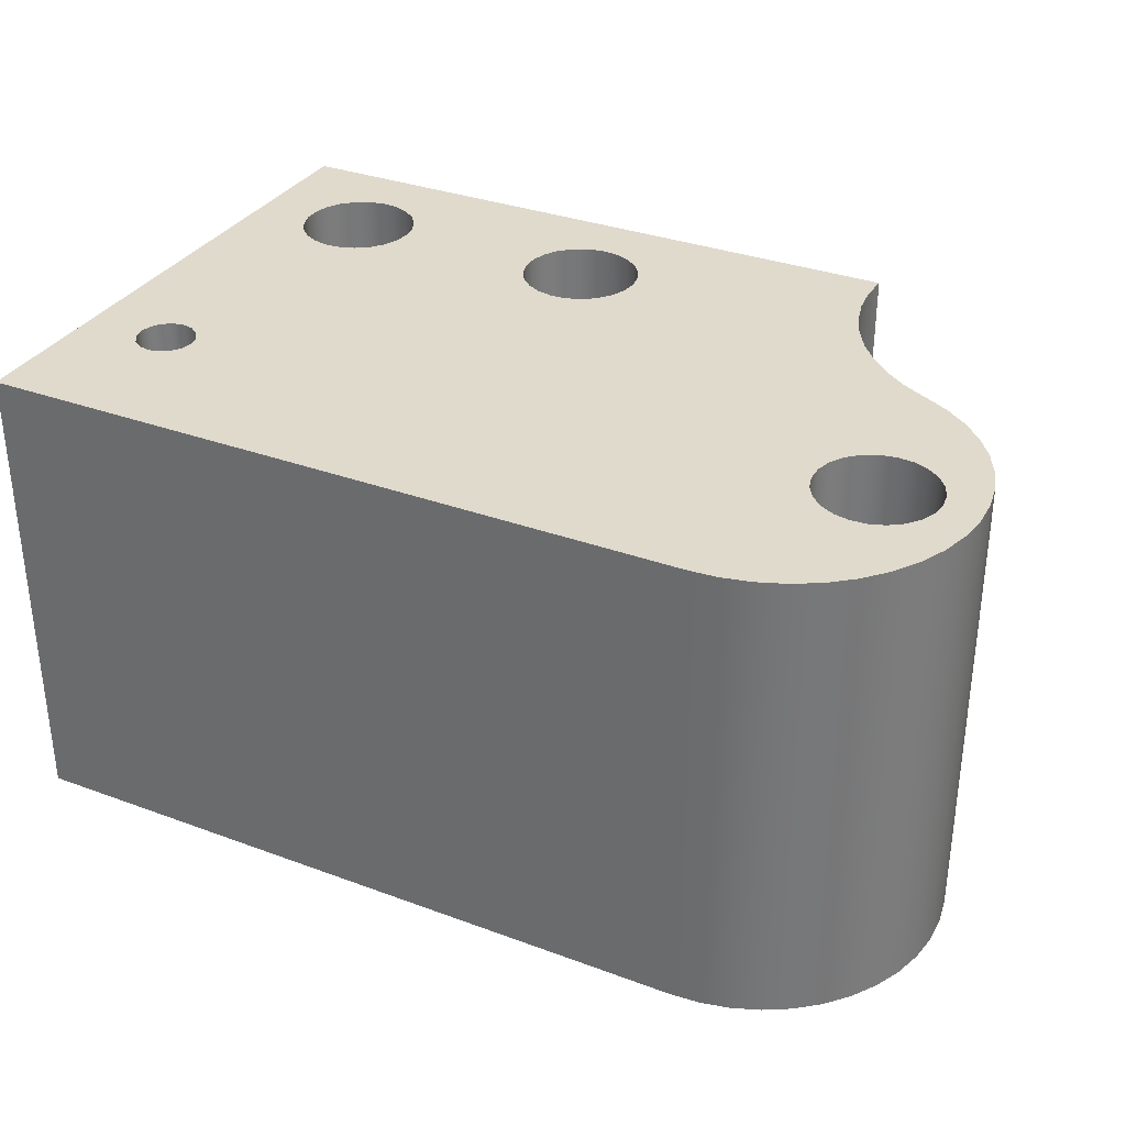
<metadata>
{"format":"obj","ext":"obj","renderer":"f3d","projection":"perspective","resolution":1024,"background":"white","views":[{"elev":33.0,"azim":-153.0,"up":"+Y"}]}
</metadata>
<code>
v -5.746 -1.6 1.3
v -5.731 -1.6 1.209
v -5.689 -1.6 1.126
v -5.624 -1.6 1.061
v -5.541 -1.6 1.019
v -5.45 -1.6 1.004
v -5.359 -1.6 1.019
v -5.276 -1.6 1.061
v -5.211 -1.6 1.126
v -5.169 -1.6 1.209
v -5.154 -1.6 1.3
v -5.169 -1.6 1.391
v -5.211 -1.6 1.474
v -5.276 -1.6 1.539
v -5.359 -1.6 1.581
v -5.45 -1.6 1.596
v -5.541 -1.6 1.581
v -5.624 -1.6 1.539
v -5.689 -1.6 1.474
v -5.731 -1.6 1.391
v -5.746 0 1.3
v -5.731 0 1.391
v -5.689 0 1.474
v -5.624 0 1.539
v -5.541 0 1.581
v -5.45 0 1.596
v -5.359 0 1.581
v -5.276 0 1.539
v -5.211 0 1.474
v -5.169 0 1.391
v -5.154 0 1.3
v -5.169 0 1.209
v -5.211 0 1.126
v -5.276 0 1.061
v -5.359 0 1.019
v -5.45 0 1.004
v -5.541 0 1.019
v -5.624 0 1.061
v -5.689 0 1.126
v -5.731 0 1.209
v -5.746 -1.6 1.3
v -5.746 0 1.3
v -5.85 1.6 1.3
v -5.835 1.6 1.408
v -5.792 1.6 1.508
v -5.723 1.6 1.592
v -5.634 1.6 1.655
v -5.531 1.6 1.692
v -5.423 1.6 1.699
v -5.316 1.6 1.677
v -5.219 1.6 1.627
v -5.14 1.6 1.552
v -5.083 1.6 1.459
v -5.054 1.6 1.354
v -5.054 1.6 1.246
v -5.083 1.6 1.141
v -5.14 1.6 1.048
v -5.219 1.6 0.9732
v -5.316 1.6 0.9231
v -5.423 1.6 0.901
v -5.531 1.6 0.9084
v -5.634 1.6 0.9449
v -5.723 1.6 1.008
v -5.792 1.6 1.092
v -5.835 1.6 1.192
v -5.85 0 1.3
v -5.835 0 1.192
v -5.792 0 1.092
v -5.723 0 1.008
v -5.634 0 0.9449
v -5.531 0 0.9084
v -5.423 0 0.901
v -5.316 0 0.9231
v -5.219 0 0.9732
v -5.14 0 1.048
v -5.083 0 1.141
v -5.054 0 1.246
v -5.054 0 1.354
v -5.083 0 1.459
v -5.14 0 1.552
v -5.219 0 1.627
v -5.316 0 1.677
v -5.423 0 1.699
v -5.531 0 1.692
v -5.634 0 1.655
v -5.723 0 1.592
v -5.792 0 1.508
v -5.835 0 1.408
v -5.85 1.6 1.3
v -5.85 0 1.3
v -5.746 0 1.3
v -5.731 0 1.209
v -5.689 0 1.126
v -5.624 0 1.061
v -5.541 0 1.019
v -5.45 0 1.004
v -5.359 0 1.019
v -5.276 0 1.061
v -5.211 0 1.126
v -5.169 0 1.209
v -5.154 0 1.3
v -5.169 0 1.391
v -5.211 0 1.474
v -5.276 0 1.539
v -5.359 0 1.581
v -5.45 0 1.596
v -5.541 0 1.581
v -5.624 0 1.539
v -5.689 0 1.474
v -5.731 0 1.391
v -5.85 0 1.3
v -5.835 0 1.408
v -5.792 0 1.508
v -5.723 0 1.592
v -5.634 0 1.655
v -5.531 0 1.692
v -5.423 0 1.699
v -5.316 0 1.677
v -5.219 0 1.627
v -5.14 0 1.552
v -5.083 0 1.459
v -5.054 0 1.354
v -5.054 0 1.246
v -5.083 0 1.141
v -5.14 0 1.048
v -5.219 0 0.9732
v -5.316 0 0.9231
v -5.423 0 0.901
v -5.531 0 0.9084
v -5.634 0 0.9449
v -5.723 0 1.008
v -5.792 0 1.092
v -5.835 0 1.192
v -5.746 -1.6 1.3
v -5.731 -1.6 1.391
v -5.689 -1.6 1.474
v -5.624 -1.6 1.539
v -5.541 -1.6 1.581
v -5.45 -1.6 1.596
v -5.359 -1.6 1.581
v -5.276 -1.6 1.539
v -5.211 -1.6 1.474
v -5.169 -1.6 1.391
v -5.154 -1.6 1.3
v -5.169 -1.6 1.209
v -5.211 -1.6 1.126
v -5.276 -1.6 1.061
v -5.359 -1.6 1.019
v -5.45 -1.6 1.004
v -5.541 -1.6 1.019
v -5.624 -1.6 1.061
v -5.689 -1.6 1.126
v -5.731 -1.6 1.209
v -1.2 -1.6 3.1
v -1.185 -1.6 3.208
v -1.142 -1.6 3.308
v -1.073 -1.6 3.392
v -0.9841 -1.6 3.455
v -0.8814 -1.6 3.492
v -0.7728 -1.6 3.499
v -0.6661 -1.6 3.477
v -0.5694 -1.6 3.427
v -0.4898 -1.6 3.352
v -0.4332 -1.6 3.259
v -0.4038 -1.6 3.154
v -0.4038 -1.6 3.046
v -0.4332 -1.6 2.941
v -0.4898 -1.6 2.848
v -0.5694 -1.6 2.773
v -0.6661 -1.6 2.723
v -0.7728 -1.6 2.701
v -0.8814 -1.6 2.708
v -0.9841 -1.6 2.745
v -1.073 -1.6 2.808
v -1.142 -1.6 2.892
v -1.185 -1.6 2.992
v -0.8 -1.6 1
v -0.7848 -1.6 1.077
v -0.7414 -1.6 1.141
v -0.6765 -1.6 1.185
v -0.6 -1.6 1.2
v -0.5235 -1.6 1.185
v -0.4586 -1.6 1.141
v -0.4152 -1.6 1.077
v -0.4 -1.6 1
v -0.4152 -1.6 0.9235
v -0.4586 -1.6 0.8586
v -0.5235 -1.6 0.8152
v -0.6 -1.6 0.8
v -0.6765 -1.6 0.8152
v -0.7414 -1.6 0.8586
v -0.7848 -1.6 0.9235
v -3 -1.6 3.1
v -2.985 -1.6 3.208
v -2.942 -1.6 3.308
v -2.873 -1.6 3.392
v -2.784 -1.6 3.455
v -2.681 -1.6 3.492
v -2.573 -1.6 3.499
v -2.466 -1.6 3.477
v -2.369 -1.6 3.427
v -2.29 -1.6 3.352
v -2.233 -1.6 3.259
v -2.204 -1.6 3.154
v -2.204 -1.6 3.046
v -2.233 -1.6 2.941
v -2.29 -1.6 2.848
v -2.369 -1.6 2.773
v -2.466 -1.6 2.723
v -2.573 -1.6 2.701
v -2.681 -1.6 2.708
v -2.784 -1.6 2.745
v -2.873 -1.6 2.808
v -2.942 -1.6 2.892
v -2.985 -1.6 2.992
v 0 -1.6 3.9
v -4.5 -1.6 3.9
v -4.495 -1.6 3.706
v -4.517 -1.6 3.513
v -4.566 -1.6 3.326
v -4.64 -1.6 3.146
v -4.738 -1.6 2.979
v -4.858 -1.6 2.827
v -4.998 -1.6 2.693
v -5.155 -1.6 2.579
v -5.327 -1.6 2.489
v -5.5 -1.6 2.396
v -5.657 -1.6 2.277
v -5.795 -1.6 2.137
v -5.909 -1.6 1.978
v -5.999 -1.6 1.803
v -6.061 -1.6 1.616
v -6.094 -1.6 1.422
v -6.098 -1.6 1.226
v -6.072 -1.6 1.031
v -6.017 -1.6 0.8421
v -5.934 -1.6 0.6639
v -5.825 -1.6 0.5002
v -5.693 -1.6 0.3549
v -5.54 -1.6 0.2311
v -5.37 -1.6 0.1317
v -5.188 -1.6 0.05911
v -4.996 -1.6 0.01486
v -4.8 -1.6 0
v 0 -1.6 0
v -3 -1.6 3.1
v -2.985 -1.6 2.992
v -2.942 -1.6 2.892
v -2.873 -1.6 2.808
v -2.784 -1.6 2.745
v -2.681 -1.6 2.708
v -2.573 -1.6 2.701
v -2.466 -1.6 2.723
v -2.369 -1.6 2.773
v -2.29 -1.6 2.848
v -2.233 -1.6 2.941
v -2.204 -1.6 3.046
v -2.204 -1.6 3.154
v -2.233 -1.6 3.259
v -2.29 -1.6 3.352
v -2.369 -1.6 3.427
v -2.466 -1.6 3.477
v -2.573 -1.6 3.499
v -2.681 -1.6 3.492
v -2.784 -1.6 3.455
v -2.873 -1.6 3.392
v -2.942 -1.6 3.308
v -2.985 -1.6 3.208
v -3 1.6 3.1
v -2.985 1.6 3.208
v -2.942 1.6 3.308
v -2.873 1.6 3.392
v -2.784 1.6 3.455
v -2.681 1.6 3.492
v -2.573 1.6 3.499
v -2.466 1.6 3.477
v -2.369 1.6 3.427
v -2.29 1.6 3.352
v -2.233 1.6 3.259
v -2.204 1.6 3.154
v -2.204 1.6 3.046
v -2.233 1.6 2.941
v -2.29 1.6 2.848
v -2.369 1.6 2.773
v -2.466 1.6 2.723
v -2.573 1.6 2.701
v -2.681 1.6 2.708
v -2.784 1.6 2.745
v -2.873 1.6 2.808
v -2.942 1.6 2.892
v -2.985 1.6 2.992
v -3 1.6 3.1
v -3 -1.6 3.1
v -0.8 -1.6 1
v -0.7848 -1.6 0.9235
v -0.7414 -1.6 0.8586
v -0.6765 -1.6 0.8152
v -0.6 -1.6 0.8
v -0.5235 -1.6 0.8152
v -0.4586 -1.6 0.8586
v -0.4152 -1.6 0.9235
v -0.4 -1.6 1
v -0.4152 -1.6 1.077
v -0.4586 -1.6 1.141
v -0.5235 -1.6 1.185
v -0.6 -1.6 1.2
v -0.6765 -1.6 1.185
v -0.7414 -1.6 1.141
v -0.7848 -1.6 1.077
v -0.8 1.6 1
v -0.7848 1.6 1.077
v -0.7414 1.6 1.141
v -0.6765 1.6 1.185
v -0.6 1.6 1.2
v -0.5235 1.6 1.185
v -0.4586 1.6 1.141
v -0.4152 1.6 1.077
v -0.4 1.6 1
v -0.4152 1.6 0.9235
v -0.4586 1.6 0.8586
v -0.5235 1.6 0.8152
v -0.6 1.6 0.8
v -0.6765 1.6 0.8152
v -0.7414 1.6 0.8586
v -0.7848 1.6 0.9235
v -0.8 1.6 1
v -0.8 -1.6 1
v -1.2 -1.6 3.1
v -1.185 -1.6 2.992
v -1.142 -1.6 2.892
v -1.073 -1.6 2.808
v -0.9841 -1.6 2.745
v -0.8814 -1.6 2.708
v -0.7728 -1.6 2.701
v -0.6661 -1.6 2.723
v -0.5694 -1.6 2.773
v -0.4898 -1.6 2.848
v -0.4332 -1.6 2.941
v -0.4038 -1.6 3.046
v -0.4038 -1.6 3.154
v -0.4332 -1.6 3.259
v -0.4898 -1.6 3.352
v -0.5694 -1.6 3.427
v -0.6661 -1.6 3.477
v -0.7728 -1.6 3.499
v -0.8814 -1.6 3.492
v -0.9841 -1.6 3.455
v -1.073 -1.6 3.392
v -1.142 -1.6 3.308
v -1.185 -1.6 3.208
v -1.2 1.6 3.1
v -1.185 1.6 3.208
v -1.142 1.6 3.308
v -1.073 1.6 3.392
v -0.9841 1.6 3.455
v -0.8814 1.6 3.492
v -0.7728 1.6 3.499
v -0.6661 1.6 3.477
v -0.5694 1.6 3.427
v -0.4898 1.6 3.352
v -0.4332 1.6 3.259
v -0.4038 1.6 3.154
v -0.4038 1.6 3.046
v -0.4332 1.6 2.941
v -0.4898 1.6 2.848
v -0.5694 1.6 2.773
v -0.6661 1.6 2.723
v -0.7728 1.6 2.701
v -0.8814 1.6 2.708
v -0.9841 1.6 2.745
v -1.073 1.6 2.808
v -1.142 1.6 2.892
v -1.185 1.6 2.992
v -1.2 1.6 3.1
v -1.2 -1.6 3.1
v -4.5 -1.6 3.9
v -4.5 1.6 3.9
v -4.495 1.6 3.706
v -4.517 1.6 3.513
v -4.566 1.6 3.326
v -4.64 1.6 3.146
v -4.738 1.6 2.979
v -4.858 1.6 2.827
v -4.998 1.6 2.693
v -5.155 1.6 2.579
v -5.327 1.6 2.489
v -5.327 -1.6 2.489
v -5.155 -1.6 2.579
v -4.998 -1.6 2.693
v -4.858 -1.6 2.827
v -4.738 -1.6 2.979
v -4.64 -1.6 3.146
v -4.566 -1.6 3.326
v -4.517 -1.6 3.513
v -4.495 -1.6 3.706
v -5.327 -1.6 2.489
v -5.327 1.6 2.489
v -5.5 1.6 2.396
v -5.657 1.6 2.277
v -5.795 1.6 2.137
v -5.909 1.6 1.978
v -5.999 1.6 1.803
v -6.061 1.6 1.616
v -6.094 1.6 1.422
v -6.098 1.6 1.226
v -6.072 1.6 1.031
v -6.017 1.6 0.8421
v -5.934 1.6 0.6639
v -5.825 1.6 0.5002
v -5.693 1.6 0.3549
v -5.54 1.6 0.2311
v -5.37 1.6 0.1317
v -5.188 1.6 0.05911
v -4.996 1.6 0.01486
v -4.8 1.6 0
v -4.8 -1.6 0
v -4.996 -1.6 0.01486
v -5.188 -1.6 0.05911
v -5.37 -1.6 0.1317
v -5.54 -1.6 0.2311
v -5.693 -1.6 0.3549
v -5.825 -1.6 0.5002
v -5.934 -1.6 0.6639
v -6.017 -1.6 0.8421
v -6.072 -1.6 1.031
v -6.098 -1.6 1.226
v -6.094 -1.6 1.422
v -6.061 -1.6 1.616
v -5.999 -1.6 1.803
v -5.909 -1.6 1.978
v -5.795 -1.6 2.137
v -5.657 -1.6 2.277
v -5.5 -1.6 2.396
v -4.8 -1.6 0
v -4.8 1.6 0
v 0 1.6 0
v 0 -1.6 0
v 0 -1.6 0
v 0 1.6 0
v 0 1.6 3.9
v 0 -1.6 3.9
v 0 -1.6 3.9
v 0 1.6 3.9
v -4.5 1.6 3.9
v -4.5 -1.6 3.9
v -5.85 1.6 1.3
v -5.835 1.6 1.192
v -5.792 1.6 1.092
v -5.723 1.6 1.008
v -5.634 1.6 0.9449
v -5.531 1.6 0.9084
v -5.423 1.6 0.901
v -5.316 1.6 0.9231
v -5.219 1.6 0.9732
v -5.14 1.6 1.048
v -5.083 1.6 1.141
v -5.054 1.6 1.246
v -5.054 1.6 1.354
v -5.083 1.6 1.459
v -5.14 1.6 1.552
v -5.219 1.6 1.627
v -5.316 1.6 1.677
v -5.423 1.6 1.699
v -5.531 1.6 1.692
v -5.634 1.6 1.655
v -5.723 1.6 1.592
v -5.792 1.6 1.508
v -5.835 1.6 1.408
v -1.2 1.6 3.1
v -1.185 1.6 2.992
v -1.142 1.6 2.892
v -1.073 1.6 2.808
v -0.9841 1.6 2.745
v -0.8814 1.6 2.708
v -0.7728 1.6 2.701
v -0.6661 1.6 2.723
v -0.5694 1.6 2.773
v -0.4898 1.6 2.848
v -0.4332 1.6 2.941
v -0.4038 1.6 3.046
v -0.4038 1.6 3.154
v -0.4332 1.6 3.259
v -0.4898 1.6 3.352
v -0.5694 1.6 3.427
v -0.6661 1.6 3.477
v -0.7728 1.6 3.499
v -0.8814 1.6 3.492
v -0.9841 1.6 3.455
v -1.073 1.6 3.392
v -1.142 1.6 3.308
v -1.185 1.6 3.208
v -0.8 1.6 1
v -0.7848 1.6 0.9235
v -0.7414 1.6 0.8586
v -0.6765 1.6 0.8152
v -0.6 1.6 0.8
v -0.5235 1.6 0.8152
v -0.4586 1.6 0.8586
v -0.4152 1.6 0.9235
v -0.4 1.6 1
v -0.4152 1.6 1.077
v -0.4586 1.6 1.141
v -0.5235 1.6 1.185
v -0.6 1.6 1.2
v -0.6765 1.6 1.185
v -0.7414 1.6 1.141
v -0.7848 1.6 1.077
v -3 1.6 3.1
v -2.985 1.6 2.992
v -2.942 1.6 2.892
v -2.873 1.6 2.808
v -2.784 1.6 2.745
v -2.681 1.6 2.708
v -2.573 1.6 2.701
v -2.466 1.6 2.723
v -2.369 1.6 2.773
v -2.29 1.6 2.848
v -2.233 1.6 2.941
v -2.204 1.6 3.046
v -2.204 1.6 3.154
v -2.233 1.6 3.259
v -2.29 1.6 3.352
v -2.369 1.6 3.427
v -2.466 1.6 3.477
v -2.573 1.6 3.499
v -2.681 1.6 3.492
v -2.784 1.6 3.455
v -2.873 1.6 3.392
v -2.942 1.6 3.308
v -2.985 1.6 3.208
v -4.5 1.6 3.9
v 0 1.6 3.9
v 0 1.6 0
v -4.8 1.6 0
v -4.996 1.6 0.01486
v -5.188 1.6 0.05911
v -5.37 1.6 0.1317
v -5.54 1.6 0.2311
v -5.693 1.6 0.3549
v -5.825 1.6 0.5002
v -5.934 1.6 0.6639
v -6.017 1.6 0.8421
v -6.072 1.6 1.031
v -6.098 1.6 1.226
v -6.094 1.6 1.422
v -6.061 1.6 1.616
v -5.999 1.6 1.803
v -5.909 1.6 1.978
v -5.795 1.6 2.137
v -5.657 1.6 2.277
v -5.5 1.6 2.396
v -5.327 1.6 2.489
v -5.155 1.6 2.579
v -4.998 1.6 2.693
v -4.858 1.6 2.827
v -4.738 1.6 2.979
v -4.64 1.6 3.146
v -4.566 1.6 3.326
v -4.517 1.6 3.513
v -4.495 1.6 3.706
g 95d8237a-e2aa-11ea-b180-54bf646e7e1f
f 2 40 1
f 1 40 42
f 41 21 20
f 20 21 22
f 20 22 19
f 19 22 23
f 19 23 18
f 18 23 24
f 18 24 17
f 17 24 25
f 17 25 16
f 16 25 26
f 16 26 15
f 15 26 27
f 15 27 14
f 14 27 28
f 14 28 13
f 13 28 29
f 13 29 12
f 12 29 30
f 12 30 11
f 11 30 31
f 11 31 10
f 10 31 32
f 10 32 9
f 9 32 33
f 9 33 8
f 8 33 34
f 8 34 7
f 7 34 35
f 7 35 6
f 6 35 36
f 6 36 5
f 5 36 37
f 5 37 4
f 4 37 38
f 4 38 3
f 3 38 39
f 3 39 2
f 2 39 40
g 95838958-e2aa-11ea-abdc-54bf646e7e1f
f 44 88 43
f 43 88 90
f 89 66 65
f 65 66 67
f 65 67 64
f 64 67 68
f 64 68 63
f 63 68 69
f 63 69 62
f 62 69 70
f 62 70 61
f 61 70 71
f 61 71 60
f 60 71 72
f 60 72 59
f 59 72 73
f 59 73 58
f 58 73 74
f 58 74 57
f 57 74 75
f 57 75 56
f 56 75 76
f 56 76 55
f 55 76 77
f 55 77 54
f 54 77 78
f 54 78 53
f 53 78 79
f 53 79 52
f 52 79 80
f 52 80 51
f 51 80 81
f 51 81 50
f 50 81 82
f 50 82 49
f 49 82 83
f 49 83 48
f 48 83 84
f 48 84 47
f 47 84 85
f 47 85 46
f 46 85 86
f 46 86 45
f 45 86 87
f 45 87 44
f 44 87 88
g 95849b02-e2aa-11ea-bb92-54bf646e7e1f
f 92 133 91
f 91 133 111
f 91 111 112
f 133 92 132
f 132 92 93
f 132 93 131
f 131 93 94
f 131 94 130
f 130 94 95
f 130 95 129
f 129 95 96
f 129 96 128
f 128 96 97
f 128 97 127
f 127 97 98
f 127 98 126
f 126 98 125
f 125 98 99
f 125 99 124
f 124 99 100
f 124 100 123
f 123 100 101
f 123 101 122
f 122 101 102
f 122 102 121
f 121 102 103
f 121 103 120
f 120 103 104
f 120 104 119
f 119 104 118
f 118 104 105
f 118 105 117
f 117 105 106
f 117 106 116
f 116 106 107
f 116 107 115
f 115 107 108
f 115 108 114
f 114 108 109
f 114 109 113
f 113 109 110
f 113 110 112
f 112 110 91
g 9525023e-e2aa-11ea-94c0-54bf646e7e1f
f 135 233 134
f 134 233 234
f 134 234 153
f 153 234 235
f 153 235 152
f 152 235 151
f 151 235 236
f 151 236 150
f 150 236 237
f 150 237 149
f 149 237 238
f 149 238 148
f 148 238 239
f 148 239 240
f 135 136 233
f 233 136 232
f 232 136 137
f 232 137 231
f 231 137 138
f 231 138 230
f 230 138 139
f 230 139 229
f 229 139 140
f 229 140 228
f 228 140 227
f 227 140 226
f 226 140 141
f 226 141 225
f 225 141 142
f 225 142 224
f 224 142 212
f 224 212 213
f 142 143 212
f 212 143 211
f 211 143 144
f 211 144 178
f 178 144 177
f 177 144 145
f 177 145 244
f 244 145 146
f 244 146 147
f 147 148 244
f 244 148 243
f 243 148 242
f 242 148 241
f 241 148 240
f 155 204 154
f 154 204 205
f 154 205 176
f 176 205 206
f 176 206 175
f 175 206 207
f 175 207 174
f 174 207 208
f 174 208 173
f 173 208 209
f 173 209 180
f 180 209 179
f 179 209 210
f 179 210 178
f 178 210 211
f 204 155 203
f 203 155 156
f 203 156 202
f 202 156 157
f 202 157 201
f 201 157 158
f 201 158 200
f 200 158 159
f 200 159 216
f 216 159 160
f 216 160 161
f 161 162 216
f 216 162 163
f 216 163 164
f 164 165 216
f 216 165 166
f 216 166 167
f 216 167 184
f 184 167 168
f 184 168 183
f 183 168 169
f 183 169 182
f 182 169 170
f 182 170 181
f 181 170 171
f 181 171 172
f 181 172 180
f 180 172 173
f 216 184 245
f 245 184 185
f 245 185 186
f 186 187 245
f 245 187 188
f 245 188 189
f 189 190 245
f 245 190 244
f 244 190 191
f 244 191 192
f 192 177 244
f 194 220 193
f 193 220 221
f 193 221 215
f 215 221 222
f 215 222 214
f 214 222 223
f 214 223 213
f 213 223 224
f 220 194 219
f 219 194 195
f 219 195 218
f 218 195 196
f 218 196 217
f 217 196 197
f 217 197 198
f 198 199 217
f 217 199 216
f 216 199 200
g 95259eb6-e2aa-11ea-ba28-54bf646e7e1f
f 247 291 246
f 246 291 292
f 293 269 268
f 268 269 270
f 268 270 267
f 267 270 271
f 267 271 266
f 266 271 272
f 266 272 265
f 265 272 273
f 265 273 264
f 264 273 274
f 264 274 263
f 263 274 275
f 263 275 262
f 262 275 276
f 262 276 261
f 261 276 277
f 261 277 260
f 260 277 278
f 260 278 259
f 259 278 279
f 259 279 258
f 258 279 280
f 258 280 257
f 257 280 281
f 257 281 256
f 256 281 282
f 256 282 255
f 255 282 283
f 255 283 254
f 254 283 284
f 254 284 253
f 253 284 285
f 253 285 252
f 252 285 286
f 252 286 251
f 251 286 287
f 251 287 250
f 250 287 288
f 250 288 249
f 249 288 289
f 249 289 248
f 248 289 290
f 248 290 247
f 247 290 291
g 952613d8-e2aa-11ea-adbb-54bf646e7e1f
f 295 325 294
f 294 325 326
f 327 310 309
f 309 310 311
f 309 311 308
f 308 311 312
f 308 312 307
f 307 312 313
f 307 313 306
f 306 313 314
f 306 314 305
f 305 314 315
f 305 315 304
f 304 315 316
f 304 316 303
f 303 316 317
f 303 317 302
f 302 317 318
f 302 318 301
f 301 318 319
f 301 319 300
f 300 319 320
f 300 320 299
f 299 320 321
f 299 321 298
f 298 321 322
f 298 322 297
f 297 322 323
f 297 323 296
f 296 323 324
f 296 324 295
f 295 324 325
g 95268934-e2aa-11ea-bf1e-54bf646e7e1f
f 329 373 328
f 328 373 374
f 375 351 350
f 350 351 352
f 350 352 349
f 349 352 353
f 349 353 348
f 348 353 354
f 348 354 347
f 347 354 355
f 347 355 346
f 346 355 356
f 346 356 345
f 345 356 357
f 345 357 344
f 344 357 358
f 344 358 343
f 343 358 359
f 343 359 342
f 342 359 360
f 342 360 341
f 341 360 361
f 341 361 340
f 340 361 362
f 340 362 339
f 339 362 363
f 339 363 338
f 338 363 364
f 338 364 337
f 337 364 365
f 337 365 336
f 336 365 366
f 336 366 335
f 335 366 367
f 335 367 334
f 334 367 368
f 334 368 333
f 333 368 369
f 333 369 332
f 332 369 370
f 332 370 331
f 331 370 371
f 331 371 330
f 330 371 372
f 330 372 329
f 329 372 373
g 9526fe74-e2aa-11ea-9c99-54bf646e7e1f
f 376 377 395
f 395 377 378
f 395 378 394
f 394 378 379
f 394 379 393
f 393 379 380
f 393 380 392
f 392 380 381
f 392 381 391
f 391 381 382
f 391 382 390
f 390 382 383
f 390 383 389
f 389 383 384
f 389 384 388
f 388 384 385
f 388 385 387
f 387 385 386
g 952773c6-e2aa-11ea-bc09-54bf646e7e1f
f 396 397 433
f 433 397 398
f 433 398 432
f 432 398 399
f 432 399 431
f 431 399 400
f 431 400 430
f 430 400 401
f 430 401 429
f 429 401 402
f 429 402 428
f 428 402 403
f 428 403 427
f 427 403 404
f 427 404 426
f 426 404 405
f 426 405 425
f 425 405 406
f 425 406 424
f 424 406 407
f 424 407 423
f 423 407 408
f 423 408 422
f 422 408 409
f 422 409 421
f 421 409 410
f 421 410 420
f 420 410 411
f 420 411 419
f 419 411 412
f 419 412 418
f 418 412 413
f 418 413 417
f 417 413 414
f 417 414 416
f 416 414 415
g 9527e900-e2aa-11ea-b9d1-54bf646e7e1f
f 435 436 434
f 434 436 437
g 95288562-e2aa-11ea-81d6-54bf646e7e1f
f 439 440 438
f 438 440 441
g 9528fabe-e2aa-11ea-9545-54bf646e7e1f
f 443 444 442
f 442 444 445
g 95296ff0-e2aa-11ea-aeb3-54bf646e7e1f
f 447 544 446
f 446 544 545
f 446 545 468
f 468 545 467
f 467 545 546
f 467 546 466
f 466 546 547
f 466 547 465
f 465 547 464
f 464 547 548
f 464 548 463
f 463 548 549
f 463 549 550
f 544 447 543
f 543 447 448
f 543 448 449
f 543 449 542
f 542 449 450
f 542 450 541
f 541 450 451
f 541 451 540
f 540 451 452
f 540 452 539
f 539 452 453
f 539 453 538
f 538 453 537
f 537 453 536
f 536 453 535
f 535 453 534
f 534 453 454
f 534 454 455
f 455 456 534
f 534 456 493
f 534 493 494
f 493 456 492
f 492 456 457
f 492 457 507
f 507 457 458
f 507 458 513
f 513 458 459
f 513 459 512
f 512 459 460
f 512 460 554
f 554 460 461
f 554 461 553
f 553 461 552
f 552 461 462
f 552 462 551
f 551 462 550
f 550 462 463
f 470 519 469
f 469 519 520
f 469 520 491
f 491 520 521
f 491 521 490
f 490 521 522
f 490 522 489
f 489 522 523
f 489 523 488
f 488 523 524
f 488 524 487
f 487 524 532
f 487 532 486
f 486 532 485
f 485 532 484
f 484 532 483
f 483 532 482
f 482 532 481
f 481 532 480
f 480 532 479
f 479 532 501
f 479 501 478
f 478 501 502
f 478 502 477
f 477 502 503
f 477 503 476
f 476 503 504
f 476 504 475
f 475 504 474
f 474 504 505
f 474 505 473
f 473 505 515
f 473 515 516
f 519 470 518
f 518 470 471
f 518 471 517
f 517 471 472
f 517 472 516
f 516 472 473
f 494 495 534
f 534 495 533
f 533 495 496
f 533 496 497
f 497 498 533
f 533 498 499
f 533 499 500
f 500 501 533
f 533 501 532
f 505 506 515
f 515 506 514
f 514 506 507
f 514 507 513
f 509 557 508
f 508 557 558
f 508 558 530
f 530 558 559
f 530 559 529
f 529 559 560
f 529 560 528
f 528 560 531
f 528 531 527
f 527 531 526
f 526 531 525
f 525 531 532
f 525 532 524
f 557 509 556
f 556 509 510
f 556 510 555
f 555 510 511
f 555 511 554
f 554 511 512

</code>
